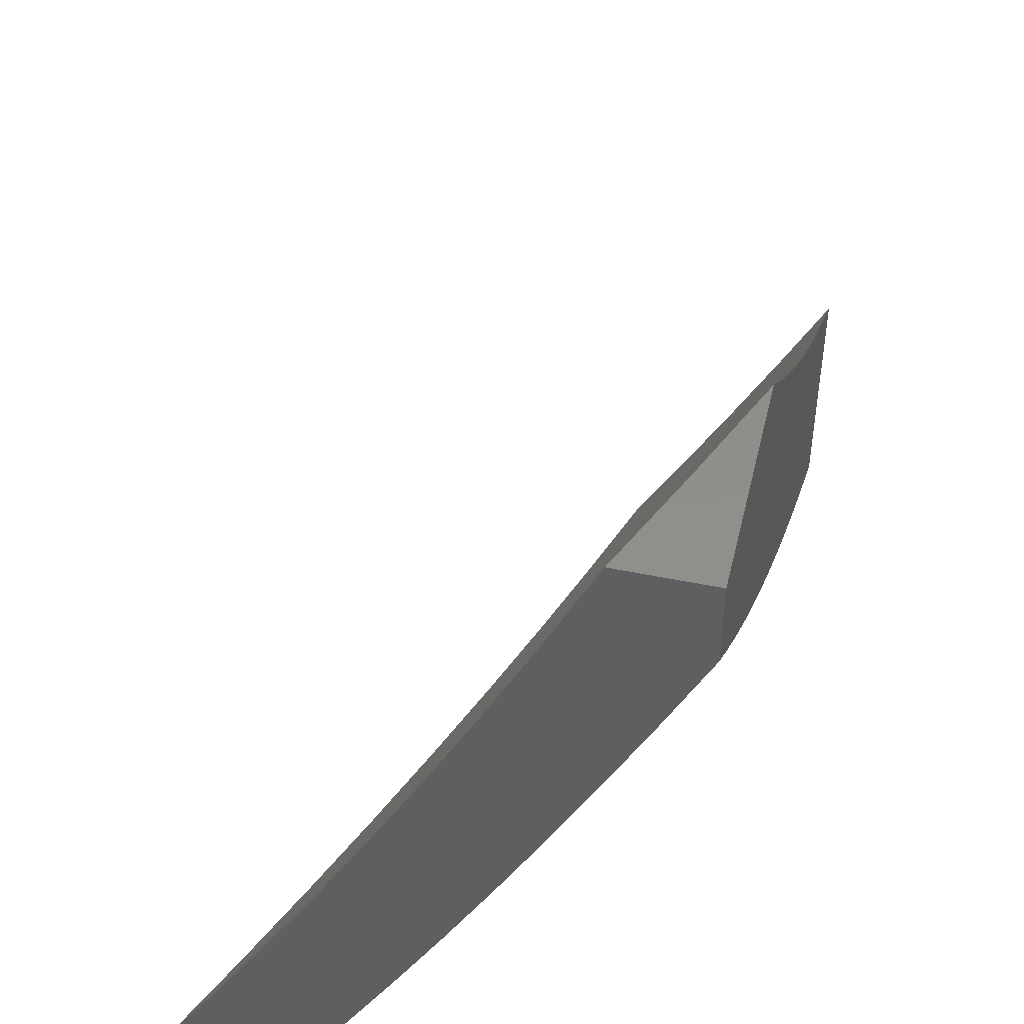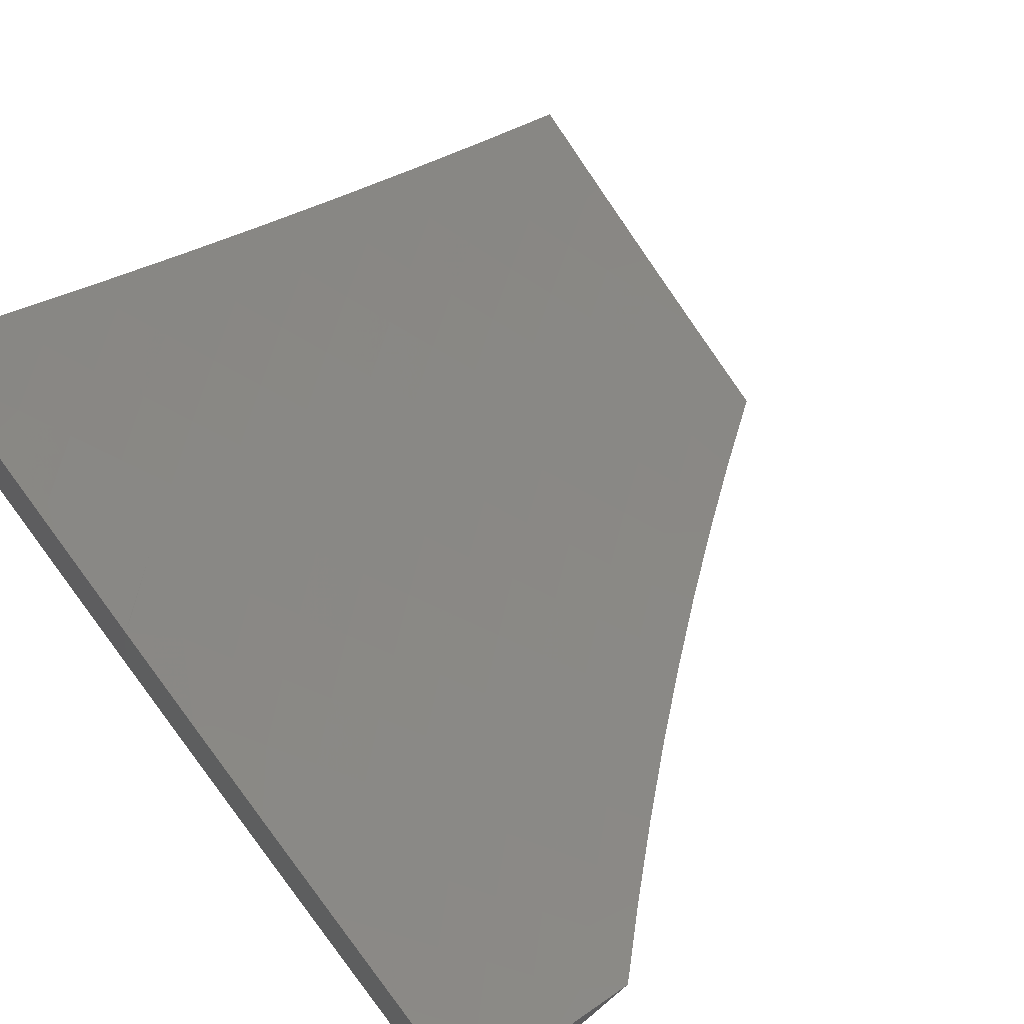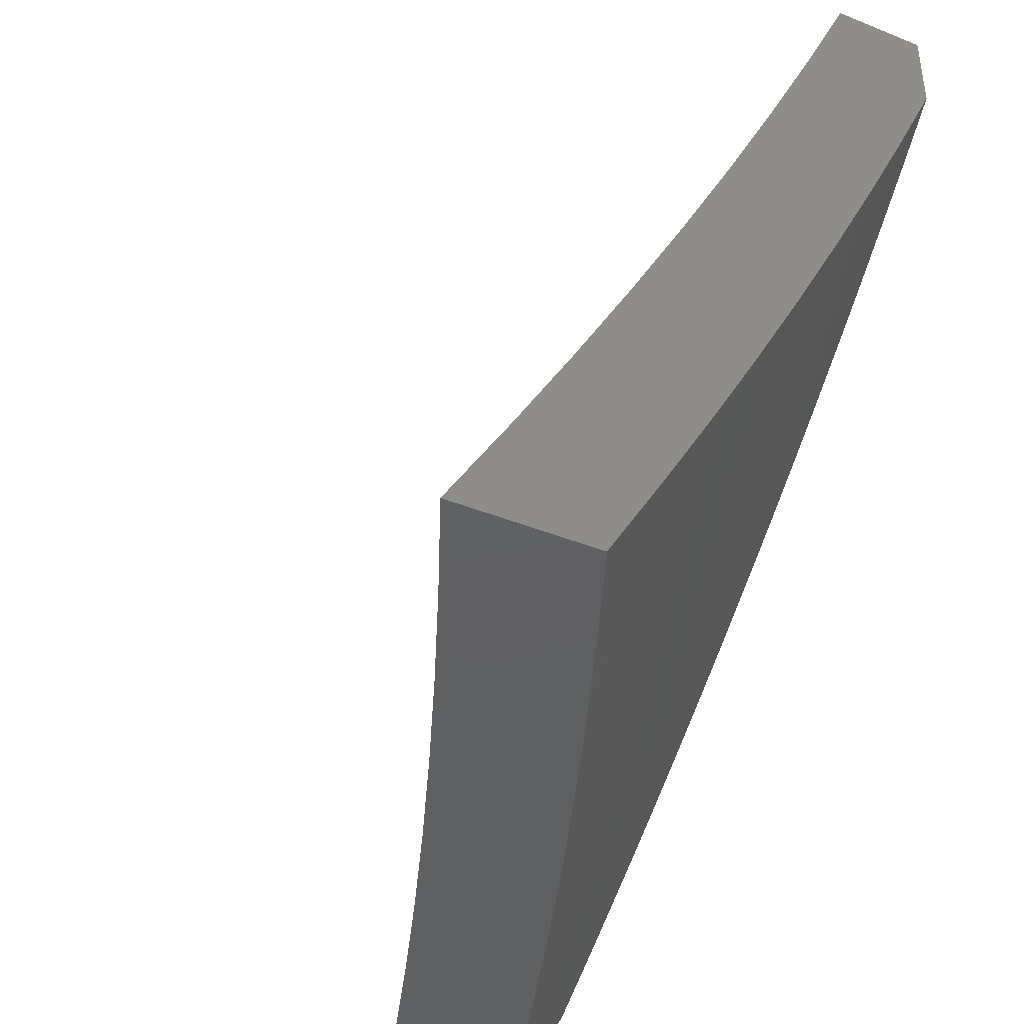
<metadata>
{"format":"stl","ext":"stl","renderer":"f3d","projection":"perspective","resolution":1024,"background":"white","views":[{"elev":47.1,"azim":103.2,"up":"+Y"},{"elev":61.3,"azim":139.5,"up":"+Z"},{"elev":-41.3,"azim":63.9,"up":"+Y"}]}
</metadata>
<code>
# stl→obj: 332 verts, 660 faces
v 3.877 -5 -9.589
v 3.954 -4.982 -9.566
v 4 -5 -9.536
v 3.928 -4.949 -9.597
v 4 -4.89 -9.599
v 3.902 -4.916 -9.627
v 3.974 -4.86 -9.627
v 3.875 -4.883 -9.657
v 3.947 -4.828 -9.657
v 3.849 -4.85 -9.687
v 3.92 -4.795 -9.687
v 3.823 -4.816 -9.716
v 3.893 -4.762 -9.716
v 3.796 -4.783 -9.746
v 3.866 -4.729 -9.746
v 3.77 -4.749 -9.775
v 3.839 -4.696 -9.775
v 3.743 -4.716 -9.804
v 3.812 -4.662 -9.804
v 3.716 -4.682 -9.832
v 3.785 -4.629 -9.832
v 3.689 -4.648 -9.861
v 3.758 -4.596 -9.861
v 3.663 -4.615 -9.889
v 3.73 -4.562 -9.889
v 3.636 -4.581 -9.917
v 3.703 -4.529 -9.917
v 3.609 -4.547 -9.945
v 3.675 -4.495 -9.945
v 3.582 -4.513 -9.973
v 3.648 -4.461 -9.973
v 3.583 -4.457 -10
v 3.644 -4.409 -10
v 3.754 -5 -9.641
v 3.829 -4.971 -9.627
v 3.63 -5 -9.692
v 3.73 -4.99 -9.657
v 3.803 -4.937 -9.657
v 3.505 -5 -9.74
v 3.606 -4.974 -9.716
v 3.679 -4.922 -9.716
v 3.704 -4.956 -9.687
v 3.777 -4.904 -9.687
v 3.38 -5 -9.787
v 3.508 -4.989 -9.746
v 3.581 -4.939 -9.746
v 3.254 -5 -9.833
v 3.289 -4.978 -9.832
v 3.386 -4.967 -9.804
v 3.483 -4.954 -9.775
v 3.458 -4.919 -9.804
v 3.556 -4.905 -9.775
v 3.531 -4.87 -9.804
v 3.628 -4.854 -9.775
v 3.602 -4.82 -9.804
v 3.699 -4.802 -9.775
v 3.673 -4.768 -9.804
v 3.127 -5 -9.876
v 3.192 -4.988 -9.861
v 3.265 -4.943 -9.861
v 3.362 -4.932 -9.832
v 3 -5 -9.918
v 3.096 -4.995 -9.889
v 3.169 -4.952 -9.889
v 3 -4.851 -10
v 3.051 -4.922 -9.945
v 3.073 -4.959 -9.917
v 3.028 -4.885 -9.973
v 3.067 -4.811 -10
v 3.099 -4.842 -9.973
v 3.133 -4.77 -10
v 3.17 -4.798 -9.973
v 3.199 -4.728 -10
v 3.24 -4.753 -9.973
v 3.265 -4.685 -10
v 3.309 -4.707 -9.973
v 3.329 -4.641 -10
v 3.378 -4.66 -9.973
v 3.394 -4.596 -10
v 3.447 -4.612 -9.973
v 3.457 -4.551 -10
v 3.515 -4.563 -9.973
v 3.52 -4.504 -10
v 3.714 -4.409 -9.973
v 3.705 -4.36 -10
v 3.779 -4.356 -9.973
v 3.766 -4.31 -10
v 3.843 -4.302 -9.973
v 3.825 -4.26 -10
v 3.906 -4.247 -9.973
v 3.884 -4.208 -10
v 3.969 -4.191 -9.973
v 3.942 -4.156 -10
v 4 -4.103 -10
v 4 -4.218 -9.947
v 3.999 -4.223 -9.945
v 3.936 -4.279 -9.945
v 3.872 -4.335 -9.945
v 3.807 -4.389 -9.945
v 3.742 -4.443 -9.945
v 4 -4.332 -9.892
v 4 -4.445 -9.836
v 3.994 -4.343 -9.889
v 3.965 -4.311 -9.917
v 4 -4.557 -9.779
v 3.987 -4.464 -9.832
v 3.958 -4.432 -9.861
v 3.93 -4.399 -9.889
v 3.864 -4.455 -9.889
v 3.836 -4.422 -9.917
v 3.77 -4.476 -9.917
v 4 -4.669 -9.72
v 3.977 -4.585 -9.775
v 3.949 -4.552 -9.804
v 3.921 -4.52 -9.832
v 3.892 -4.487 -9.861
v 3.825 -4.542 -9.861
v 3.798 -4.509 -9.889
v 4 -4.78 -9.66
v 3.991 -4.739 -9.687
v 3.964 -4.706 -9.716
v 3.936 -4.673 -9.746
v 3.853 -4.575 -9.832
v 3.881 -4.608 -9.804
v 3.908 -4.641 -9.775
v 3.751 -4.87 -9.716
v 3.725 -4.836 -9.746
v 3.647 -4.734 -9.832
v 3.576 -4.785 -9.832
v 3.505 -4.835 -9.832
v 3.434 -4.884 -9.832
v 3.62 -4.7 -9.861
v 3.551 -4.751 -9.861
v 3.48 -4.8 -9.861
v 3.409 -4.849 -9.861
v 3.337 -4.896 -9.861
v 3.594 -4.666 -9.889
v 3.525 -4.716 -9.889
v 3.455 -4.765 -9.889
v 3.384 -4.813 -9.889
v 3.313 -4.861 -9.889
v 3.241 -4.907 -9.889
v 3.568 -4.632 -9.917
v 3.499 -4.681 -9.917
v 3.429 -4.73 -9.917
v 3.359 -4.778 -9.917
v 3.289 -4.825 -9.917
v 3.218 -4.87 -9.917
v 3.146 -4.915 -9.917
v 3.541 -4.597 -9.945
v 3.473 -4.647 -9.945
v 3.404 -4.695 -9.945
v 3.334 -4.743 -9.945
v 3.264 -4.789 -9.945
v 3.194 -4.834 -9.945
v 3.122 -4.879 -9.945
v 3.653 -4.888 -9.746
v 3.901 -4.367 -9.917
v 3.127 -5 -9.714
v 3.093 -4.981 -9.737
v 3 -5 -9.757
v 3.062 -4.931 -9.775
v 3 -4.888 -9.82
v 3.031 -4.881 -9.814
v 3.073 -4.785 -9.852
v 3.106 -4.835 -9.814
v 3.147 -4.739 -9.852
v 3.18 -4.789 -9.814
v 3.22 -4.692 -9.852
v 3.254 -4.741 -9.814
v 3.293 -4.644 -9.852
v 3.327 -4.692 -9.814
v 3.364 -4.594 -9.852
v 3.4 -4.642 -9.814
v 3.436 -4.544 -9.852
v 3.472 -4.591 -9.814
v 3.506 -4.492 -9.852
v 3.543 -4.539 -9.814
v 3.576 -4.439 -9.852
v 3.613 -4.486 -9.814
v 3.645 -4.385 -9.852
v 3.683 -4.431 -9.814
v 3.713 -4.33 -9.852
v 3.752 -4.376 -9.814
v 3.78 -4.274 -9.852
v 3.82 -4.319 -9.814
v 3.846 -4.217 -9.852
v 3.887 -4.262 -9.814
v 3.912 -4.159 -9.852
v 3.953 -4.203 -9.814
v 4 -4.128 -9.829
v 3.994 -4.246 -9.775
v 4 -4.255 -9.768
v 3.927 -4.306 -9.775
v 3.967 -4.35 -9.737
v 3.898 -4.408 -9.737
v 4 -4.382 -9.706
v 3.938 -4.453 -9.697
v 3.977 -4.497 -9.658
v 3.906 -4.556 -9.658
v 4 -4.507 -9.642
v 3.944 -4.6 -9.617
v 4 -4.632 -9.576
v 3.982 -4.645 -9.577
v 3.909 -4.704 -9.577
v 3.872 -4.659 -9.617
v 3.834 -4.614 -9.658
v 3.868 -4.511 -9.697
v 3.797 -4.568 -9.697
v 3.829 -4.466 -9.737
v 3.759 -4.523 -9.737
v 3.79 -4.421 -9.775
v 3.721 -4.477 -9.775
v 3.254 -5 -9.67
v 3.202 -4.985 -9.697
v 3.17 -4.935 -9.737
v 3.138 -4.885 -9.775
v 3.38 -5 -9.624
v 3.311 -4.986 -9.658
v 3.278 -4.937 -9.697
v 3.246 -4.888 -9.737
v 3.213 -4.838 -9.775
v 3.505 -5 -9.576
v 3.421 -4.985 -9.617
v 3.388 -4.936 -9.658
v 3.355 -4.888 -9.697
v 3.321 -4.839 -9.737
v 3.288 -4.79 -9.775
v 3.63 -5 -9.527
v 3.532 -4.981 -9.577
v 3.498 -4.933 -9.617
v 3.464 -4.885 -9.658
v 3.43 -4.837 -9.697
v 3.396 -4.789 -9.737
v 3.362 -4.741 -9.775
v 3.754 -5 -9.475
v 3.643 -4.975 -9.536
v 3.609 -4.928 -9.577
v 3.574 -4.881 -9.617
v 3.54 -4.833 -9.658
v 3.505 -4.786 -9.697
v 3.47 -4.738 -9.737
v 3.435 -4.69 -9.775
v 3.877 -5 -9.422
v 3.868 -4.956 -9.453
v 3.755 -4.967 -9.494
v 3.72 -4.92 -9.536
v 3.797 -4.864 -9.536
v 3.761 -4.818 -9.577
v 3.835 -4.762 -9.577
v 3.799 -4.716 -9.617
v 3.981 -4.942 -9.41
v 4 -5 -9.368
v 4 -4.878 -9.439
v 4 -4.756 -9.508
v 3.984 -4.793 -9.494
v 3.945 -4.897 -9.453
v 3.947 -4.749 -9.536
v 3.977 -4.1 -9.852
v 4 -4 -9.888
v 3.935 -4.057 -9.89
v 3.893 -4.014 -9.927
v 3.871 -4.116 -9.89
v 3.83 -4.072 -9.927
v 3.806 -4.173 -9.89
v 3.765 -4.129 -9.927
v 3.74 -4.23 -9.89
v 3.7 -4.184 -9.927
v 3.674 -4.285 -9.89
v 3.635 -4.239 -9.927
v 3.606 -4.339 -9.89
v 3.568 -4.293 -9.927
v 3.538 -4.393 -9.89
v 3.5 -4.346 -9.927
v 3.469 -4.445 -9.89
v 3.432 -4.397 -9.927
v 3.4 -4.496 -9.89
v 3.363 -4.448 -9.927
v 3.329 -4.546 -9.89
v 3.294 -4.498 -9.927
v 3.258 -4.595 -9.89
v 3.223 -4.546 -9.927
v 3.186 -4.643 -9.89
v 3.152 -4.593 -9.927
v 3.114 -4.689 -9.89
v 3.081 -4.639 -9.927
v 3.041 -4.735 -9.89
v 3.009 -4.685 -9.927
v 3 -4.776 -9.881
v 3 -4.662 -9.941
v 3.048 -4.589 -9.964
v 3.118 -4.544 -9.964
v 3.096 -4.486 -10
v 3.189 -4.497 -9.964
v 3.191 -4.422 -10
v 3.258 -4.449 -9.964
v 3.284 -4.357 -10
v 3.327 -4.4 -9.964
v 3.395 -4.35 -9.964
v 3.865 -4 -9.945
v 3.788 -4.028 -9.964
v 3.729 -4 -10
v 3.725 -4.084 -9.964
v 3.643 -4.075 -10
v 3.66 -4.139 -9.964
v 3.555 -4.148 -10
v 3.595 -4.193 -9.964
v 3.529 -4.247 -9.964
v 3.466 -4.22 -10
v 3.463 -4.299 -9.964
v 3.376 -4.289 -10
v 3 -4.548 -10
v 3.685 -4.874 -9.577
v 3.65 -4.827 -9.617
v 3.725 -4.772 -9.617
v 3.614 -4.78 -9.658
v 3.689 -4.726 -9.658
v 3.762 -4.67 -9.658
v 3.579 -4.733 -9.697
v 3.652 -4.679 -9.697
v 3.725 -4.624 -9.697
v 3.543 -4.686 -9.737
v 3.616 -4.633 -9.737
v 3.688 -4.578 -9.737
v 3.507 -4.639 -9.775
v 3.579 -4.586 -9.775
v 3.65 -4.532 -9.775
v 3.832 -4.91 -9.494
v 3.908 -4.852 -9.494
v 3.872 -4.807 -9.536
v 3.859 -4.364 -9.775
v 4 -4 -10
f 1 2 3
f 3 2 4
f 3 4 5
f 5 4 6
f 5 6 7
f 7 6 8
f 7 8 9
f 9 8 10
f 9 10 11
f 11 10 12
f 11 12 13
f 13 12 14
f 13 14 15
f 15 14 16
f 15 16 17
f 17 16 18
f 17 18 19
f 19 18 20
f 19 20 21
f 21 20 22
f 21 22 23
f 23 22 24
f 23 24 25
f 25 24 26
f 25 26 27
f 27 26 28
f 27 28 29
f 29 28 30
f 29 30 31
f 31 30 32
f 31 32 33
f 34 35 1
f 1 35 4
f 1 4 2
f 36 37 34
f 34 37 38
f 34 38 35
f 35 38 6
f 35 6 4
f 39 40 36
f 36 40 41
f 36 41 42
f 42 41 43
f 42 43 38
f 38 43 8
f 38 8 6
f 44 45 39
f 39 45 46
f 39 46 40
f 40 46 41
f 47 48 44
f 44 48 49
f 44 49 50
f 50 49 51
f 50 51 52
f 52 51 53
f 52 53 54
f 54 53 55
f 54 55 56
f 56 55 57
f 56 57 16
f 16 57 18
f 58 59 47
f 47 59 60
f 47 60 48
f 48 60 61
f 48 61 49
f 49 61 51
f 62 63 58
f 58 63 64
f 58 64 59
f 59 64 60
f 65 66 62
f 62 66 67
f 62 67 63
f 63 67 64
f 66 65 68
f 68 65 69
f 68 69 70
f 70 69 71
f 70 71 72
f 72 71 73
f 72 73 74
f 74 73 75
f 74 75 76
f 76 75 77
f 76 77 78
f 78 77 79
f 78 79 80
f 80 79 81
f 80 81 82
f 82 81 83
f 82 83 30
f 30 83 32
f 31 33 84
f 84 33 85
f 84 85 86
f 86 85 87
f 86 87 88
f 88 87 89
f 88 89 90
f 90 89 91
f 90 91 92
f 92 91 93
f 92 93 94
f 94 95 92
f 92 95 96
f 92 96 90
f 90 96 97
f 90 97 88
f 88 97 98
f 88 98 86
f 86 98 99
f 86 99 84
f 84 99 100
f 84 100 31
f 31 100 29
f 95 101 96
f 96 101 97
f 102 103 101
f 101 103 104
f 101 104 97
f 97 104 98
f 105 106 102
f 102 106 107
f 102 107 108
f 108 107 109
f 108 109 110
f 110 109 111
f 110 111 100
f 100 111 29
f 112 113 105
f 105 113 114
f 105 114 106
f 106 114 115
f 106 115 116
f 116 115 117
f 116 117 118
f 118 117 25
f 118 25 27
f 119 120 112
f 112 120 121
f 112 121 122
f 122 121 15
f 122 15 17
f 5 7 119
f 119 7 9
f 119 9 11
f 118 27 111
f 111 27 29
f 25 117 23
f 23 117 123
f 23 123 21
f 21 123 124
f 21 124 19
f 19 124 125
f 19 125 17
f 17 125 122
f 15 121 13
f 13 121 120
f 13 120 11
f 11 120 119
f 8 43 10
f 10 43 126
f 10 126 12
f 12 126 127
f 12 127 14
f 14 127 56
f 14 56 16
f 20 18 128
f 128 18 57
f 128 57 129
f 129 57 55
f 129 55 130
f 130 55 53
f 130 53 131
f 131 53 51
f 131 51 61
f 22 20 132
f 132 20 128
f 132 128 133
f 133 128 129
f 133 129 134
f 134 129 130
f 134 130 135
f 135 130 131
f 135 131 136
f 136 131 61
f 136 61 60
f 24 22 137
f 137 22 132
f 137 132 138
f 138 132 133
f 138 133 139
f 139 133 134
f 139 134 140
f 140 134 135
f 140 135 141
f 141 135 136
f 141 136 142
f 142 136 60
f 142 60 64
f 26 24 143
f 143 24 137
f 143 137 144
f 144 137 138
f 144 138 145
f 145 138 139
f 145 139 146
f 146 139 140
f 146 140 147
f 147 140 141
f 147 141 148
f 148 141 142
f 148 142 149
f 149 142 64
f 149 64 67
f 82 30 28
f 28 26 150
f 150 26 143
f 150 143 151
f 151 143 144
f 151 144 152
f 152 144 145
f 152 145 153
f 153 145 146
f 153 146 154
f 154 146 147
f 154 147 155
f 155 147 148
f 155 148 156
f 156 148 149
f 156 149 66
f 66 149 67
f 43 41 126
f 126 41 157
f 126 157 127
f 127 157 54
f 127 54 56
f 80 82 150
f 150 82 28
f 80 150 151
f 36 42 37
f 37 42 38
f 52 54 157
f 52 157 46
f 46 157 41
f 78 80 151
f 78 151 152
f 50 52 46
f 76 78 152
f 76 152 153
f 76 153 74
f 74 153 154
f 74 154 72
f 72 154 155
f 72 155 70
f 70 155 156
f 70 156 68
f 68 156 66
f 46 45 50
f 50 45 44
f 110 100 99
f 116 118 109
f 109 118 111
f 117 115 123
f 123 115 114
f 123 114 124
f 124 114 113
f 124 113 125
f 125 113 122
f 112 122 113
f 110 99 158
f 158 99 98
f 158 98 104
f 106 116 107
f 107 116 109
f 110 158 108
f 108 158 103
f 108 103 102
f 103 158 104
f 159 160 161
f 161 160 162
f 161 162 163
f 163 162 164
f 163 164 165
f 165 164 166
f 165 166 167
f 167 166 168
f 167 168 169
f 169 168 170
f 169 170 171
f 171 170 172
f 171 172 173
f 173 172 174
f 173 174 175
f 175 174 176
f 175 176 177
f 177 176 178
f 177 178 179
f 179 178 180
f 179 180 181
f 181 180 182
f 181 182 183
f 183 182 184
f 183 184 185
f 185 184 186
f 185 186 187
f 187 186 188
f 187 188 189
f 189 188 190
f 189 190 191
f 191 190 192
f 191 192 193
f 193 192 194
f 193 194 195
f 195 194 196
f 195 196 197
f 197 196 198
f 197 198 199
f 199 198 200
f 199 200 201
f 201 200 202
f 201 202 203
f 203 202 204
f 203 204 205
f 205 204 202
f 205 202 206
f 206 202 200
f 206 200 207
f 207 200 208
f 207 208 209
f 209 208 210
f 209 210 211
f 211 210 212
f 211 212 213
f 213 212 184
f 213 184 182
f 214 215 159
f 159 215 216
f 159 216 160
f 160 216 217
f 160 217 162
f 162 217 166
f 162 166 164
f 218 219 214
f 214 219 220
f 214 220 215
f 215 220 221
f 215 221 216
f 216 221 222
f 216 222 217
f 217 222 168
f 217 168 166
f 223 224 218
f 218 224 225
f 218 225 219
f 219 225 226
f 219 226 220
f 220 226 227
f 220 227 221
f 221 227 228
f 221 228 222
f 222 228 170
f 222 170 168
f 229 230 223
f 223 230 231
f 223 231 224
f 224 231 232
f 224 232 225
f 225 232 233
f 225 233 226
f 226 233 234
f 226 234 227
f 227 234 235
f 227 235 228
f 228 235 172
f 228 172 170
f 236 237 229
f 229 237 238
f 229 238 230
f 230 238 239
f 230 239 231
f 231 239 240
f 231 240 232
f 232 240 241
f 232 241 233
f 233 241 242
f 233 242 234
f 234 242 243
f 234 243 235
f 235 243 174
f 235 174 172
f 244 245 236
f 236 245 246
f 236 246 247
f 247 246 248
f 247 248 249
f 249 248 250
f 249 250 251
f 251 250 206
f 251 206 207
f 245 244 252
f 252 244 253
f 252 253 254
f 255 256 254
f 254 256 257
f 254 257 252
f 252 257 245
f 256 255 258
f 258 255 203
f 258 203 205
f 201 197 199
f 197 193 195
f 189 191 259
f 259 191 260
f 259 260 261
f 261 260 262
f 261 262 263
f 263 262 264
f 263 264 265
f 265 264 266
f 265 266 267
f 267 266 268
f 267 268 269
f 269 268 270
f 269 270 271
f 271 270 272
f 271 272 273
f 273 272 274
f 273 274 275
f 275 274 276
f 275 276 277
f 277 276 278
f 277 278 279
f 279 278 280
f 279 280 281
f 281 280 282
f 281 282 283
f 283 282 284
f 283 284 285
f 285 284 286
f 285 286 287
f 287 286 288
f 287 288 289
f 289 288 290
f 290 288 286
f 290 286 291
f 291 286 292
f 291 292 293
f 293 292 294
f 293 294 295
f 295 294 296
f 295 296 297
f 297 296 298
f 297 298 299
f 299 298 278
f 299 278 276
f 260 300 262
f 262 300 264
f 264 300 301
f 301 300 302
f 301 302 303
f 303 302 304
f 303 304 305
f 305 304 306
f 305 306 307
f 307 306 308
f 307 308 272
f 272 308 274
f 306 309 308
f 308 309 310
f 308 310 274
f 274 310 276
f 309 311 310
f 310 311 299
f 310 299 276
f 311 297 299
f 293 312 291
f 291 312 290
f 287 289 165
f 165 289 163
f 285 287 165
f 285 165 167
f 283 285 167
f 283 167 169
f 292 286 284
f 281 283 169
f 281 169 171
f 294 292 284
f 294 284 282
f 279 281 171
f 279 171 173
f 296 294 282
f 296 282 280
f 238 237 313
f 313 237 247
f 313 247 249
f 239 238 314
f 314 238 313
f 314 313 315
f 315 313 249
f 315 249 251
f 240 239 316
f 316 239 314
f 316 314 317
f 317 314 315
f 317 315 318
f 318 315 251
f 318 251 207
f 241 240 319
f 319 240 316
f 319 316 320
f 320 316 317
f 320 317 321
f 321 317 318
f 321 318 209
f 209 318 207
f 242 241 322
f 322 241 319
f 322 319 323
f 323 319 320
f 323 320 324
f 324 320 321
f 324 321 211
f 211 321 209
f 176 174 243
f 243 242 325
f 325 242 322
f 325 322 326
f 326 322 323
f 326 323 327
f 327 323 324
f 327 324 213
f 213 324 211
f 277 279 173
f 277 173 175
f 298 296 280
f 298 280 278
f 237 236 247
f 178 176 325
f 325 176 243
f 178 325 326
f 275 277 175
f 275 175 177
f 248 246 328
f 328 246 245
f 328 245 329
f 329 245 257
f 329 257 256
f 248 328 330
f 330 328 329
f 330 329 258
f 258 329 256
f 180 178 326
f 180 326 327
f 273 275 177
f 273 177 179
f 248 330 250
f 250 330 205
f 250 205 206
f 205 330 258
f 182 180 327
f 182 327 213
f 271 273 179
f 271 179 181
f 269 271 181
f 269 181 183
f 307 272 270
f 200 198 208
f 208 198 196
f 208 196 210
f 210 196 331
f 210 331 212
f 212 331 186
f 212 186 184
f 267 269 183
f 267 183 185
f 305 307 270
f 305 270 268
f 188 186 331
f 188 331 194
f 194 331 196
f 265 267 185
f 265 185 187
f 303 305 268
f 303 268 266
f 190 188 194
f 192 190 194
f 263 265 187
f 263 187 189
f 301 303 266
f 301 266 264
f 261 263 189
f 259 261 189
f 302 300 332
f 332 300 260
f 62 289 65
f 65 289 290
f 65 290 312
f 161 163 62
f 62 163 289
f 62 58 161
f 161 58 47
f 161 47 159
f 159 47 44
f 159 44 214
f 214 44 39
f 214 39 218
f 218 39 36
f 218 36 223
f 223 36 34
f 223 34 229
f 229 34 1
f 229 1 236
f 236 1 3
f 236 3 244
f 244 3 253
f 332 94 302
f 302 94 93
f 302 93 91
f 302 91 304
f 304 91 89
f 304 89 306
f 306 89 87
f 306 87 85
f 306 85 309
f 309 85 33
f 309 33 32
f 309 32 311
f 311 32 83
f 311 83 297
f 297 83 81
f 297 81 79
f 297 79 295
f 295 79 77
f 295 77 293
f 293 77 75
f 293 75 73
f 293 73 312
f 312 73 71
f 312 71 69
f 69 65 312
f 5 255 3
f 3 255 254
f 3 254 253
f 5 119 255
f 255 119 203
f 203 119 112
f 203 112 201
f 201 112 105
f 201 105 197
f 197 105 102
f 197 102 193
f 193 102 101
f 193 101 191
f 191 101 95
f 191 95 260
f 260 95 94
f 260 94 332

</code>
